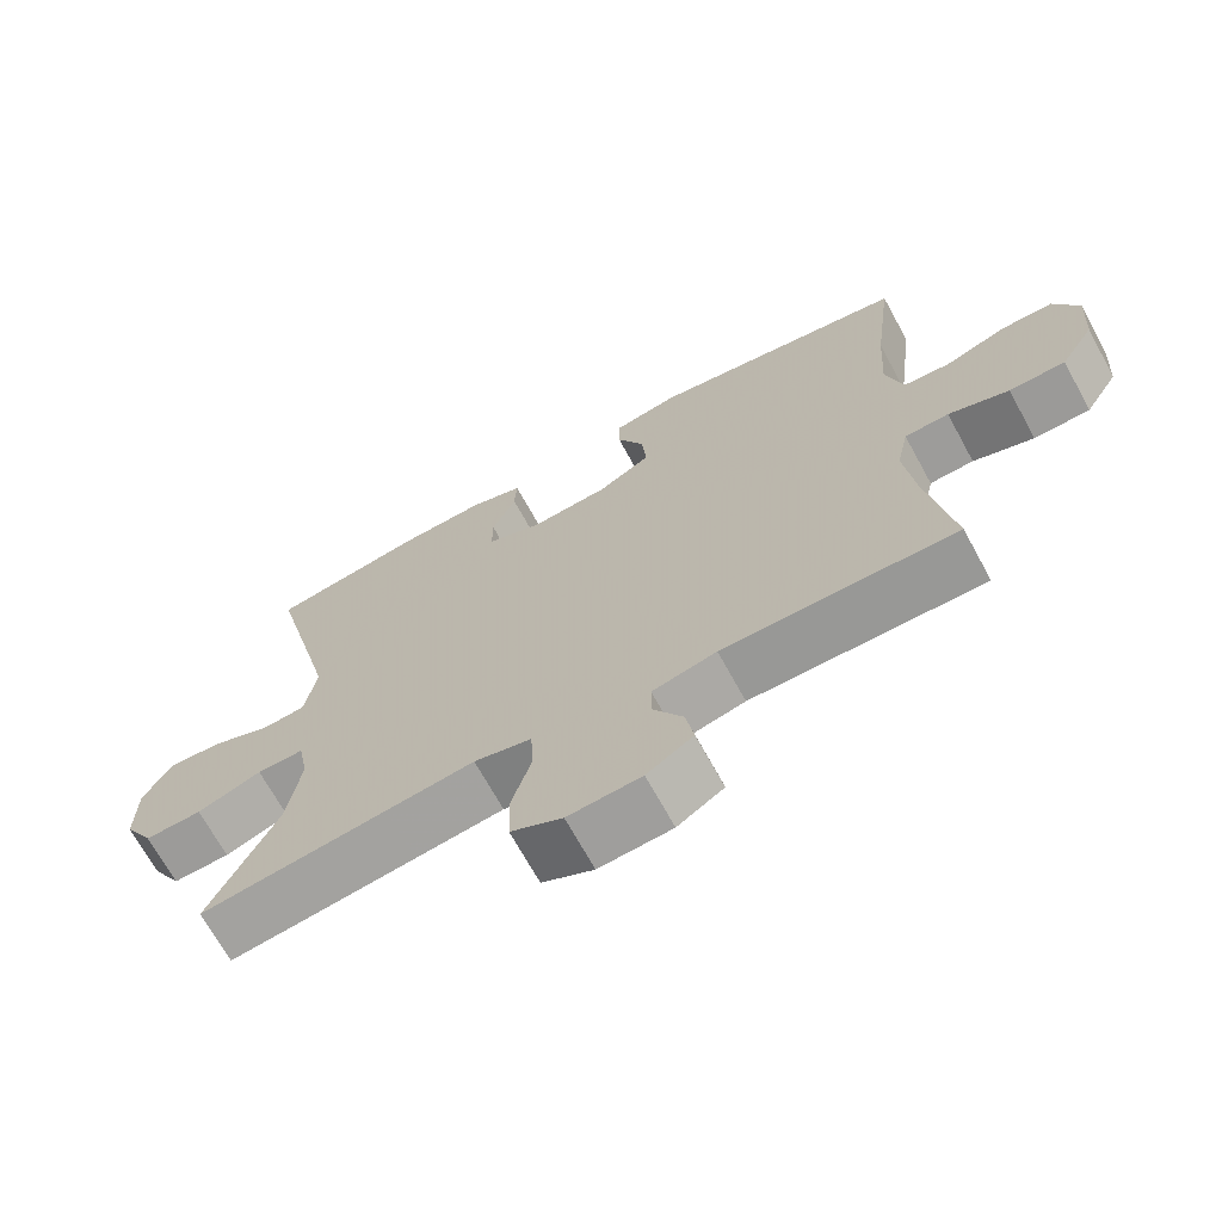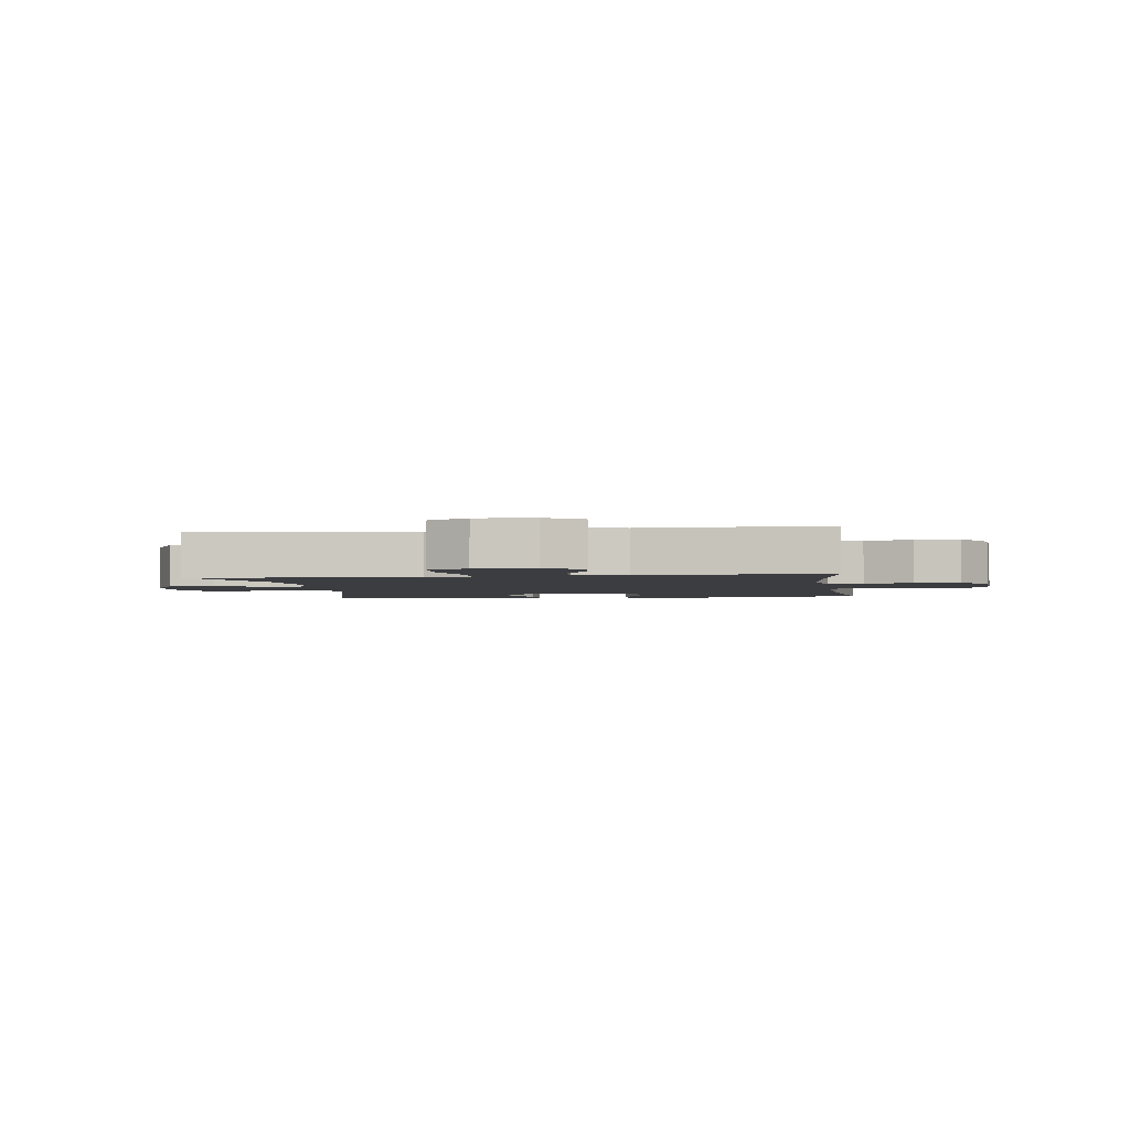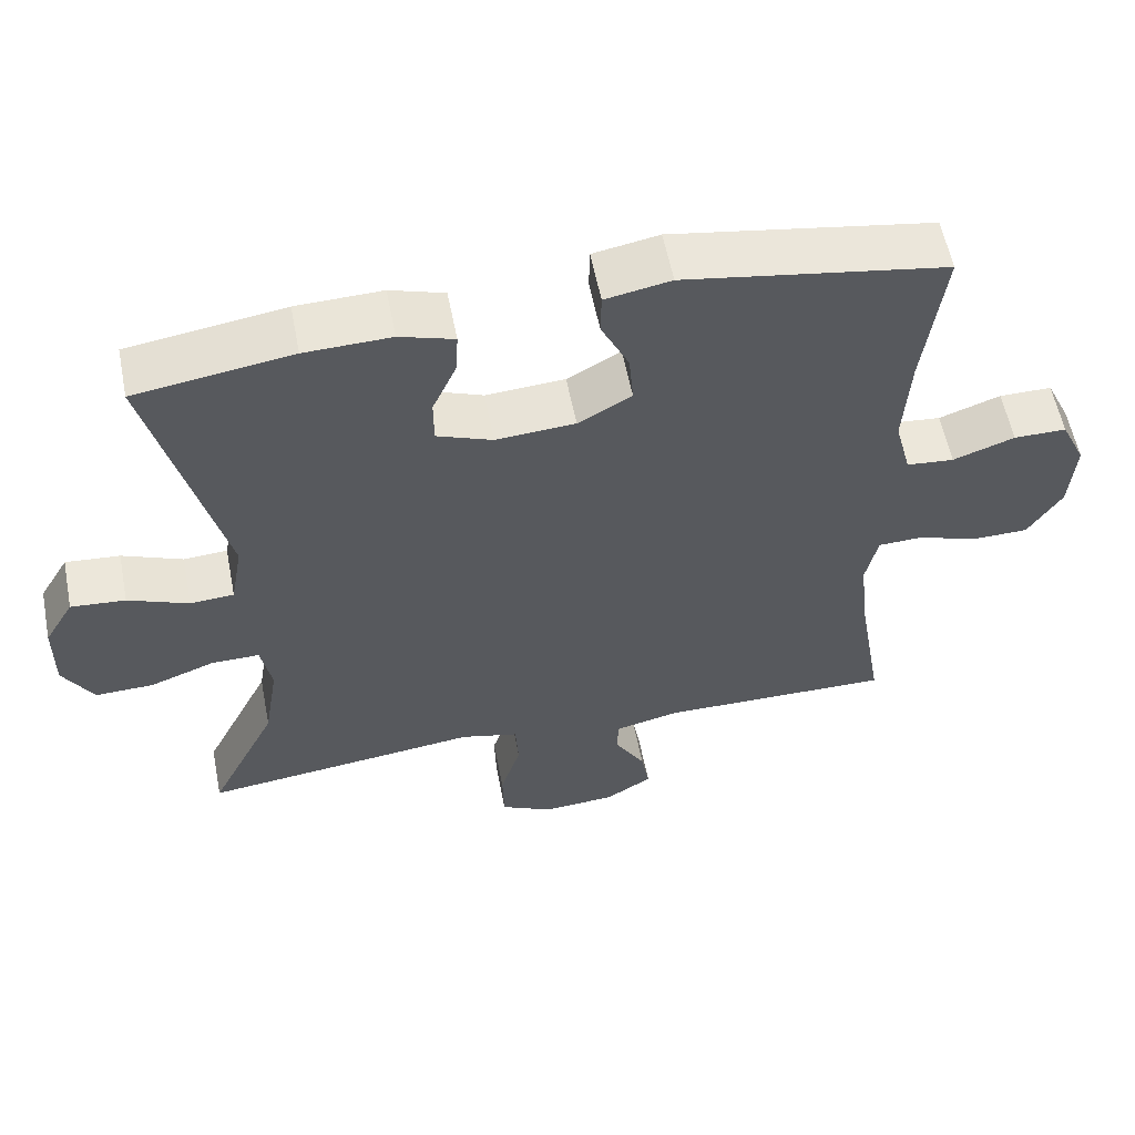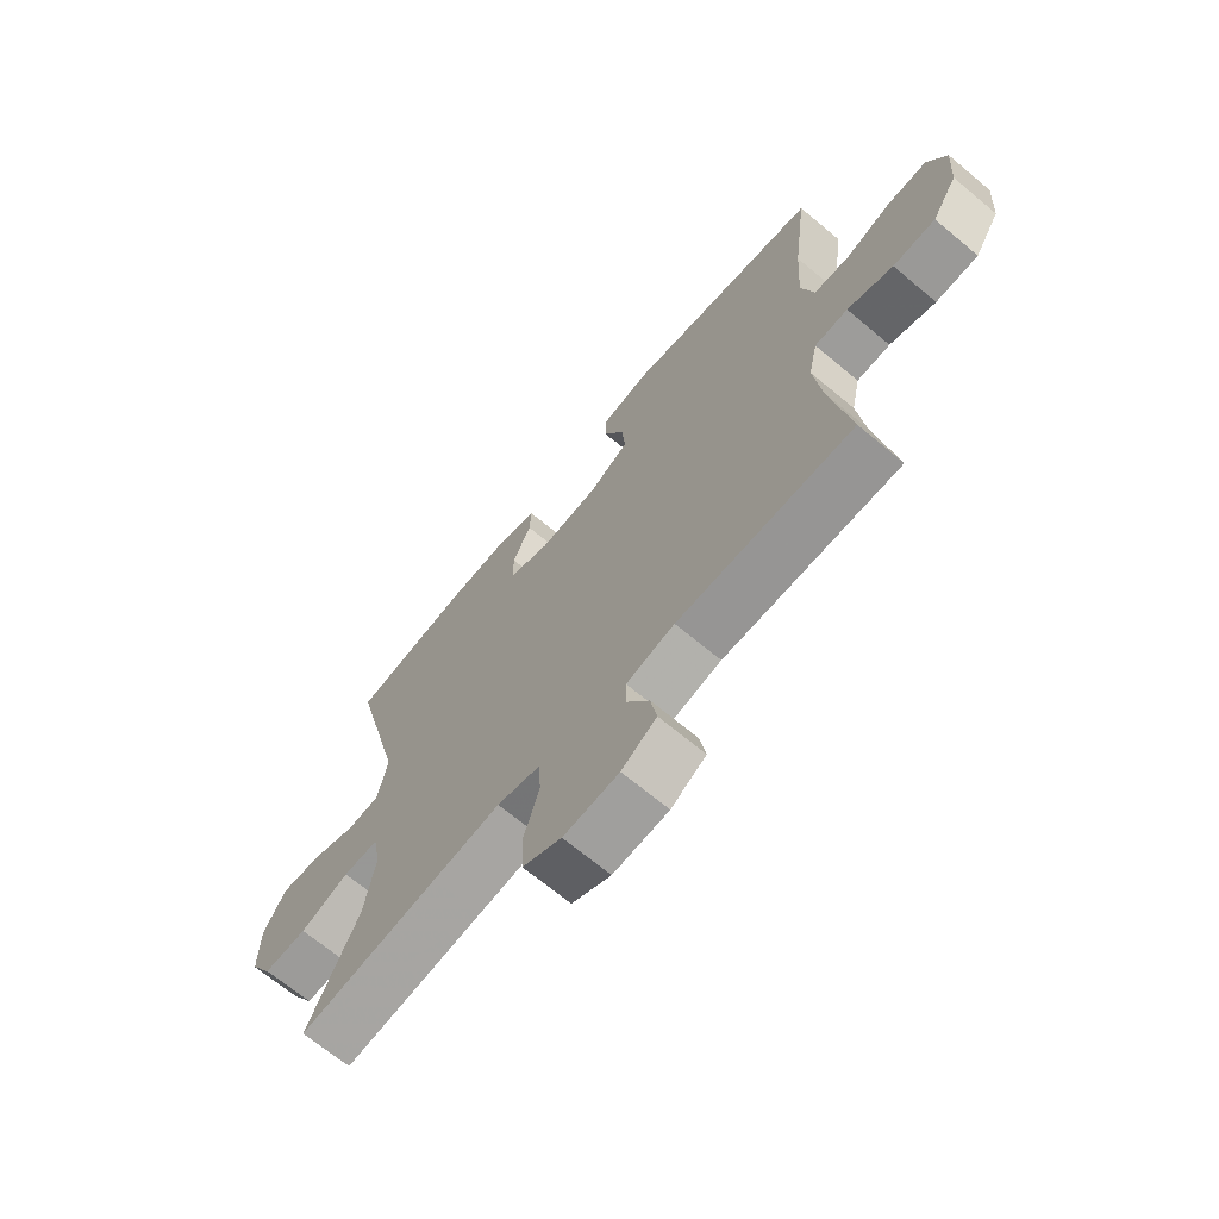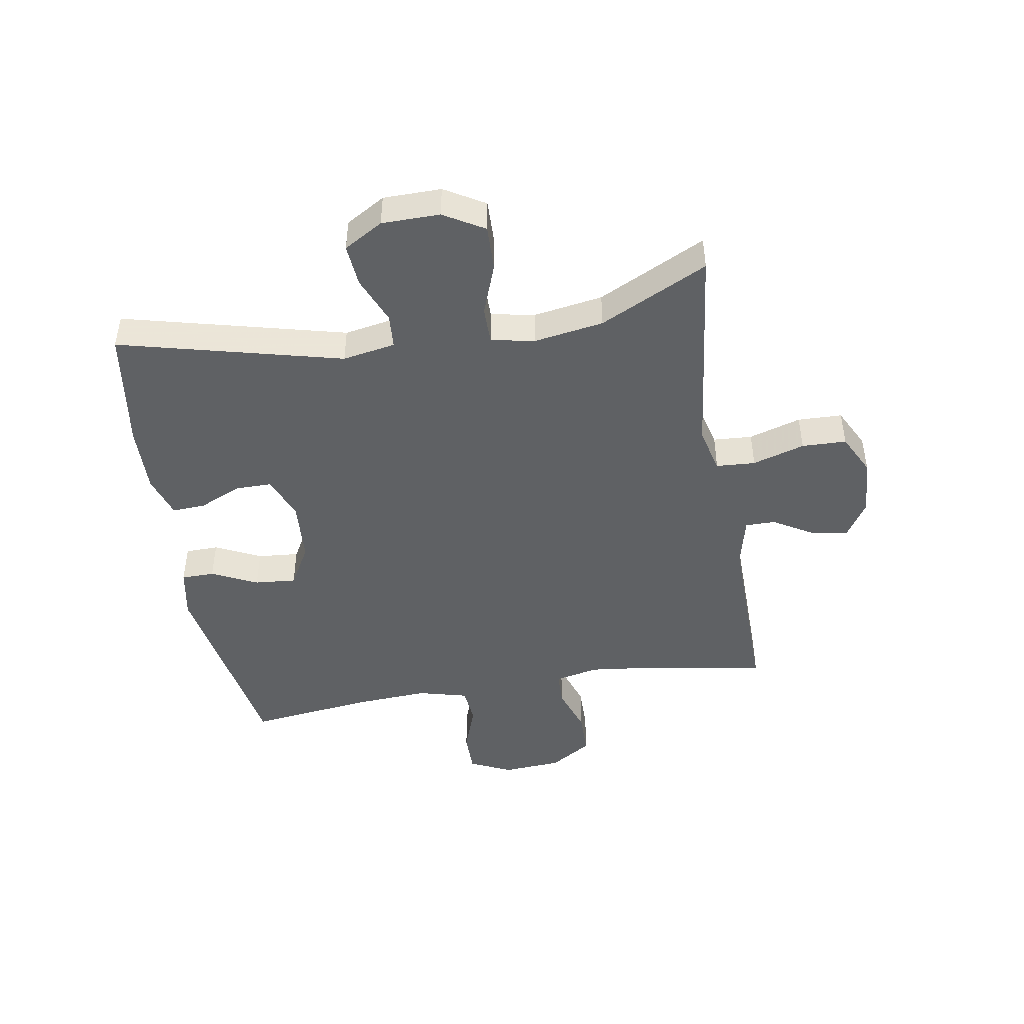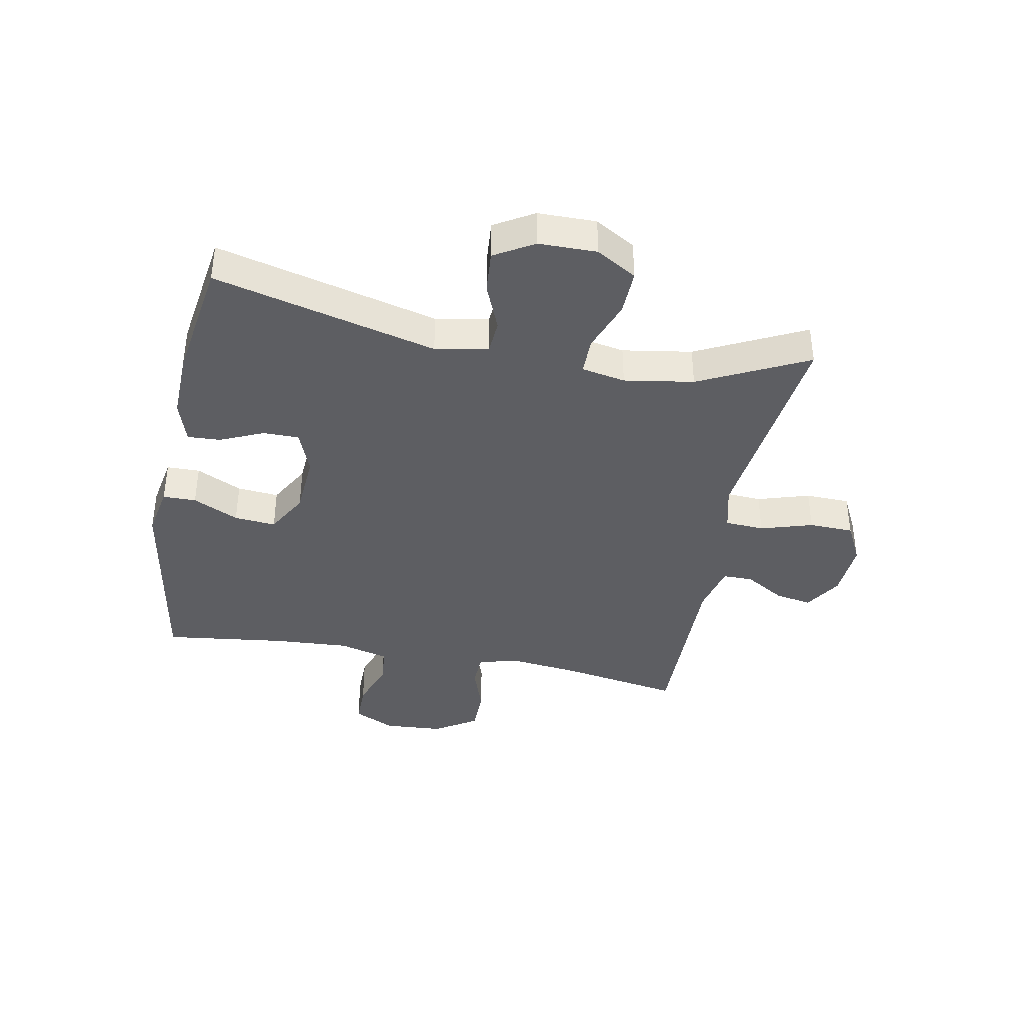
<metadata>
{"format":"obj","ext":"obj","renderer":"f3d","projection":"perspective","resolution":1024,"background":"white","views":[{"elev":-69.0,"azim":-151.3,"up":"+Z"},{"elev":-2.7,"azim":-171.6,"up":"+Y"},{"elev":57.8,"azim":168.9,"up":"+Z"},{"elev":-68.4,"azim":-129.9,"up":"+Z"},{"elev":-45.9,"azim":99.5,"up":"+Y"},{"elev":-39.1,"azim":79.1,"up":"+Y"}]}
</metadata>
<code>
v -0.5 0.07 -0.5
v -0.466 0.07 -0.299
v -0.453 0.07 -0.185
v -0.469 0.07 -0.111
v -0.528 0.07 -0.109
v -0.609 0.07 -0.137
v -0.684 0.07 -0.136
v -0.729 0.07 -0.065
v -0.736 0.07 0.035
v -0.703 0.07 0.105
v -0.633 0.07 0.105
v -0.551 0.07 0.076
v -0.488 0.07 0.082
v -0.466 0.07 0.166
v -0.474 0.07 0.295
v -0.5 0.07 0.5
v -0.153 0.07 0.559
v -0.066 0.07 0.543
v -0.065 0.07 0.487
v -0.102 0.07 0.41
v -0.108 0.07 0.34
v -0.037 0.07 0.3
v 0.068 0.07 0.293
v 0.142 0.07 0.322
v 0.142 0.07 0.383
v 0.11 0.07 0.455
v 0.107 0.07 0.511
v 0.179 0.07 0.534
v 0.293 0.07 0.531
v 0.5 0.07 0.5
v 0.406 0.07 0.125
v 0.422 0.07 0.036
v 0.48 0.07 0.032
v 0.56 0.07 0.065
v 0.632 0.07 0.071
v 0.671 0.07 0.005
v 0.672 0.07 -0.093
v 0.632 0.07 -0.161
v 0.555 0.07 -0.159
v 0.468 0.07 -0.127
v 0.405 0.07 -0.127
v 0.391 0.07 -0.201
v 0.41 0.07 -0.318
v 0.5 0.07 -0.5
v 0.25 0.07 -0.471
v 0.131 0.07 -0.457
v 0.054 0.07 -0.476
v 0.05 0.07 -0.542
v 0.077 0.07 -0.63
v 0.075 0.07 -0.705
v 0.006 0.07 -0.74
v -0.092 0.07 -0.734
v -0.154 0.07 -0.695
v -0.143 0.07 -0.633
v -0.103 0.07 -0.566
v -0.103 0.07 -0.515
v -0.189 0.07 -0.495
v -0.5 0 -0.5
v -0.466 0 -0.299
v -0.453 0 -0.185
v -0.469 0 -0.111
v -0.528 0 -0.109
v -0.609 0 -0.137
v -0.684 0 -0.136
v -0.729 0 -0.065
v -0.736 0 0.035
v -0.703 0 0.105
v -0.633 0 0.105
v -0.551 0 0.076
v -0.488 0 0.082
v -0.466 0 0.166
v -0.474 0 0.295
v -0.5 0 0.5
v -0.153 0 0.559
v -0.066 0 0.543
v -0.065 0 0.487
v -0.102 0 0.41
v -0.108 0 0.34
v -0.037 0 0.3
v 0.068 0 0.293
v 0.142 0 0.322
v 0.142 0 0.383
v 0.11 0 0.455
v 0.107 0 0.511
v 0.179 0 0.534
v 0.293 0 0.531
v 0.5 0 0.5
v 0.406 0 0.125
v 0.422 0 0.036
v 0.48 0 0.032
v 0.56 0 0.065
v 0.632 0 0.071
v 0.671 0 0.005
v 0.672 0 -0.093
v 0.632 0 -0.161
v 0.555 0 -0.159
v 0.468 0 -0.127
v 0.405 0 -0.127
v 0.391 0 -0.201
v 0.41 0 -0.318
v 0.5 0 -0.5
v 0.25 0 -0.471
v 0.131 0 -0.457
v 0.054 0 -0.476
v 0.05 0 -0.542
v 0.077 0 -0.63
v 0.075 0 -0.705
v 0.006 0 -0.74
v -0.092 0 -0.734
v -0.154 0 -0.695
v -0.143 0 -0.633
v -0.103 0 -0.566
v -0.103 0 -0.515
v -0.189 0 -0.495
f 53 54 55
f 52 53 55
f 51 52 55
f 50 51 55
f 49 50 55
f 48 49 55
f 47 48 55 56
f 43 44 45 46
f 42 43 46 47
f 47 56 57
f 42 47 57
f 41 42 57
f 38 39 40
f 37 38 40
f 36 37 40
f 35 36 40
f 34 35 40
f 33 34 40
f 32 33 40 41
f 29 30 31
f 28 29 31
f 27 28 31
f 26 27 31
f 25 26 31
f 31 32 41
f 25 31 41
f 24 25 41
f 18 19 20
f 17 18 20
f 16 17 20
f 15 16 20
f 14 15 20 21
f 13 14 21 22
f 10 11 12
f 9 10 12
f 8 9 12
f 7 8 12
f 6 7 12
f 5 6 12
f 4 5 12 13
f 13 22 23
f 4 13 23
f 3 4 23
f 57 1 2
f 24 41 57
f 23 24 57
f 3 23 57
f 2 3 57
f 112 111 110
f 112 110 109
f 112 109 108
f 112 108 107
f 112 107 106
f 112 106 105
f 113 112 105 104
f 103 102 101 100
f 104 103 100 99
f 114 113 104
f 114 104 99
f 114 99 98
f 97 96 95
f 97 95 94
f 97 94 93
f 97 93 92
f 97 92 91
f 97 91 90
f 98 97 90 89
f 88 87 86
f 88 86 85
f 88 85 84
f 88 84 83
f 88 83 82
f 98 89 88
f 98 88 82
f 98 82 81
f 77 76 75
f 77 75 74
f 77 74 73
f 77 73 72
f 78 77 72 71
f 79 78 71 70
f 69 68 67
f 69 67 66
f 69 66 65
f 69 65 64
f 69 64 63
f 69 63 62
f 70 69 62 61
f 80 79 70
f 80 70 61
f 80 61 60
f 59 58 114
f 114 98 81
f 114 81 80
f 114 80 60
f 114 60 59
f 1 58 59 2
f 2 59 60 3
f 3 60 61 4
f 4 61 62 5
f 5 62 63 6
f 6 63 64 7
f 7 64 65 8
f 8 65 66 9
f 9 66 67 10
f 10 67 68 11
f 11 68 69 12
f 12 69 70 13
f 13 70 71 14
f 14 71 72 15
f 15 72 73 16
f 16 73 74 17
f 17 74 75 18
f 18 75 76 19
f 19 76 77 20
f 20 77 78 21
f 21 78 79 22
f 22 79 80 23
f 23 80 81 24
f 24 81 82 25
f 25 82 83 26
f 26 83 84 27
f 27 84 85 28
f 28 85 86 29
f 29 86 87 30
f 30 87 88 31
f 31 88 89 32
f 32 89 90 33
f 33 90 91 34
f 34 91 92 35
f 35 92 93 36
f 36 93 94 37
f 37 94 95 38
f 38 95 96 39
f 39 96 97 40
f 40 97 98 41
f 41 98 99 42
f 42 99 100 43
f 43 100 101 44
f 44 101 102 45
f 45 102 103 46
f 46 103 104 47
f 47 104 105 48
f 48 105 106 49
f 49 106 107 50
f 50 107 108 51
f 51 108 109 52
f 52 109 110 53
f 53 110 111 54
f 54 111 112 55
f 55 112 113 56
f 56 113 114 57
f 57 114 58 1

</code>
